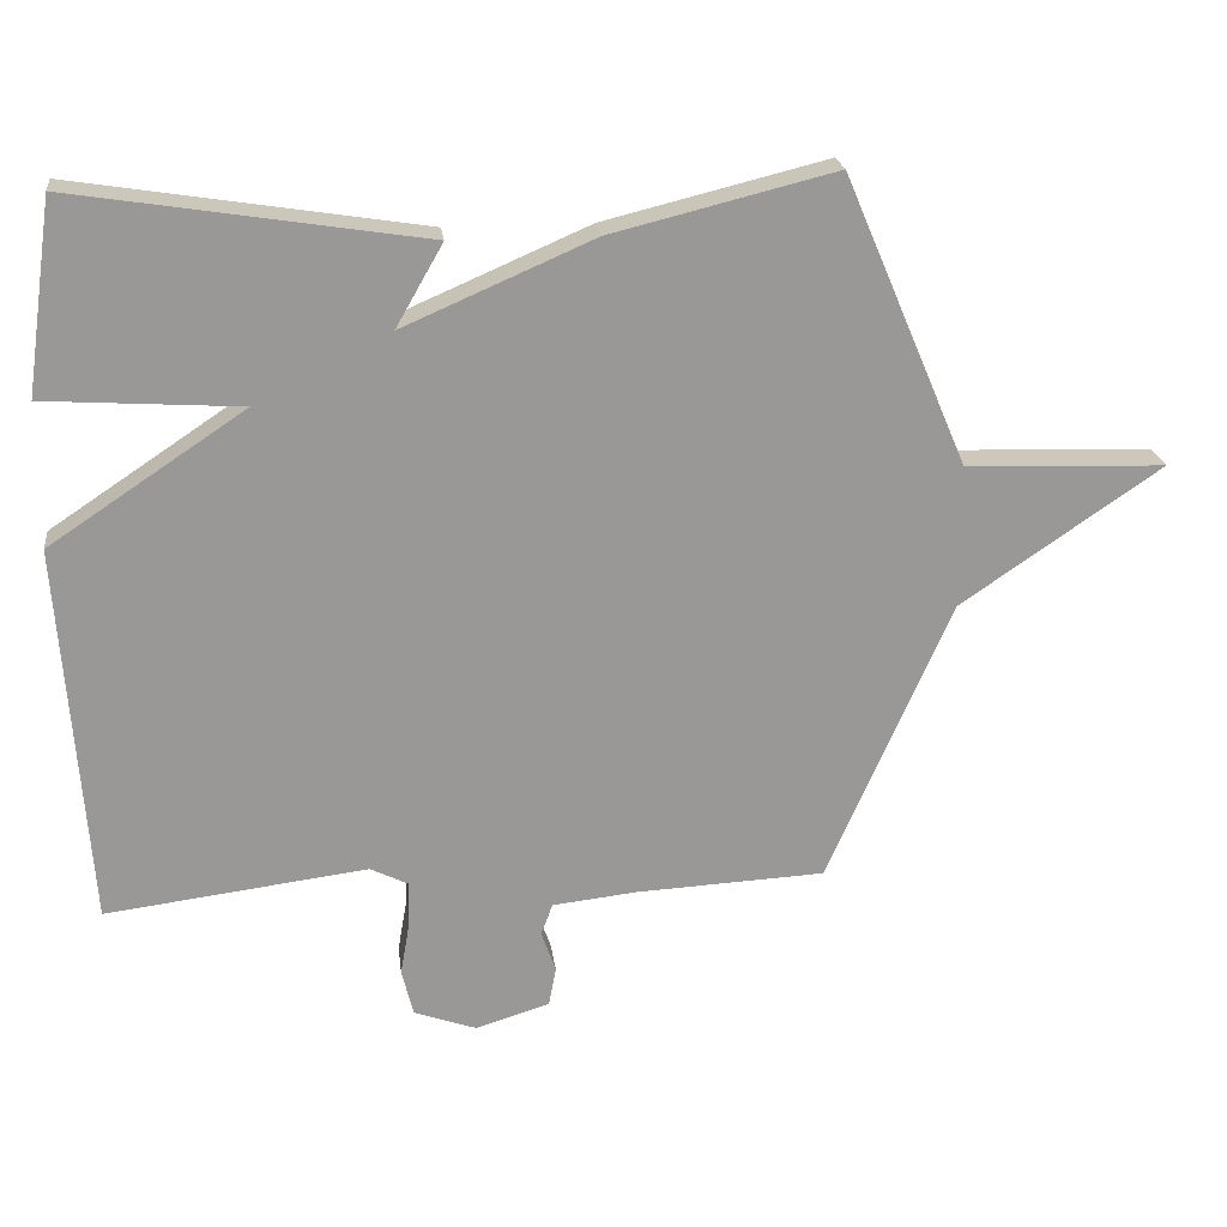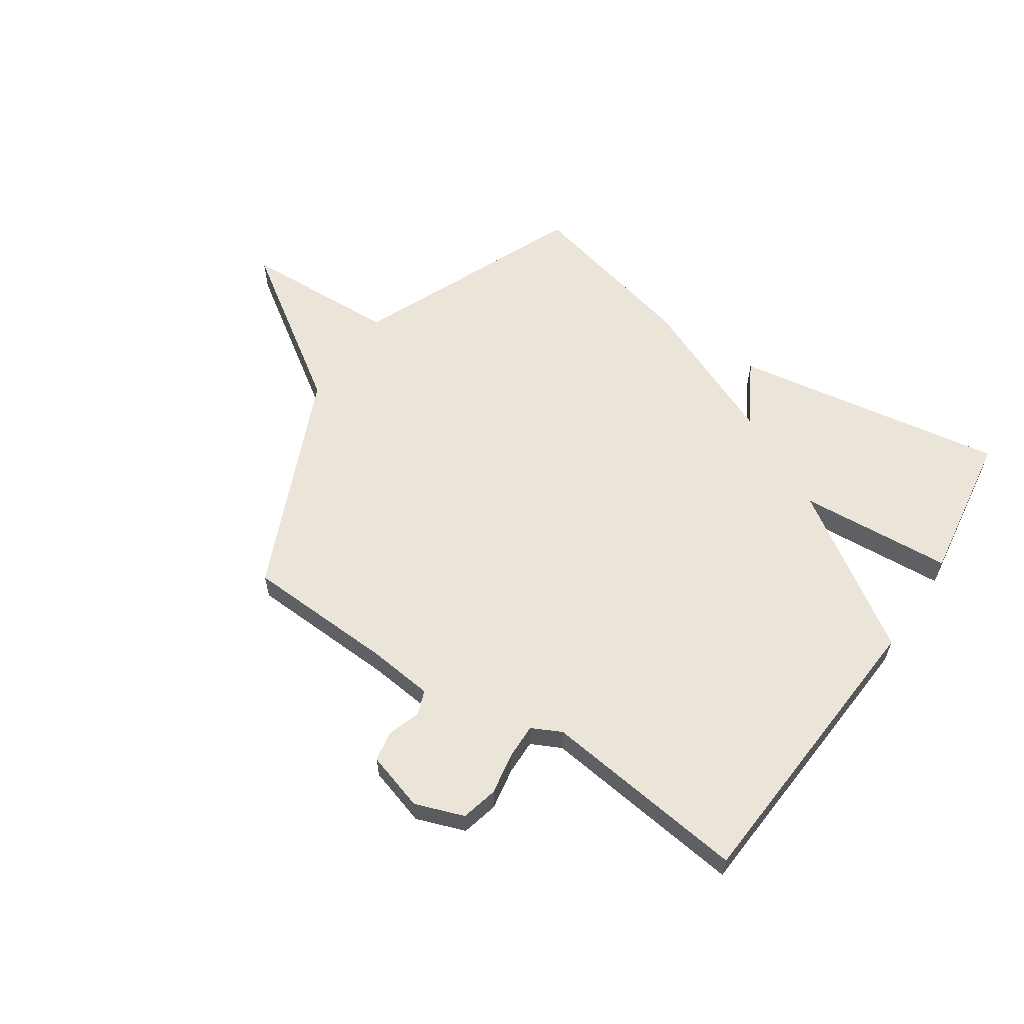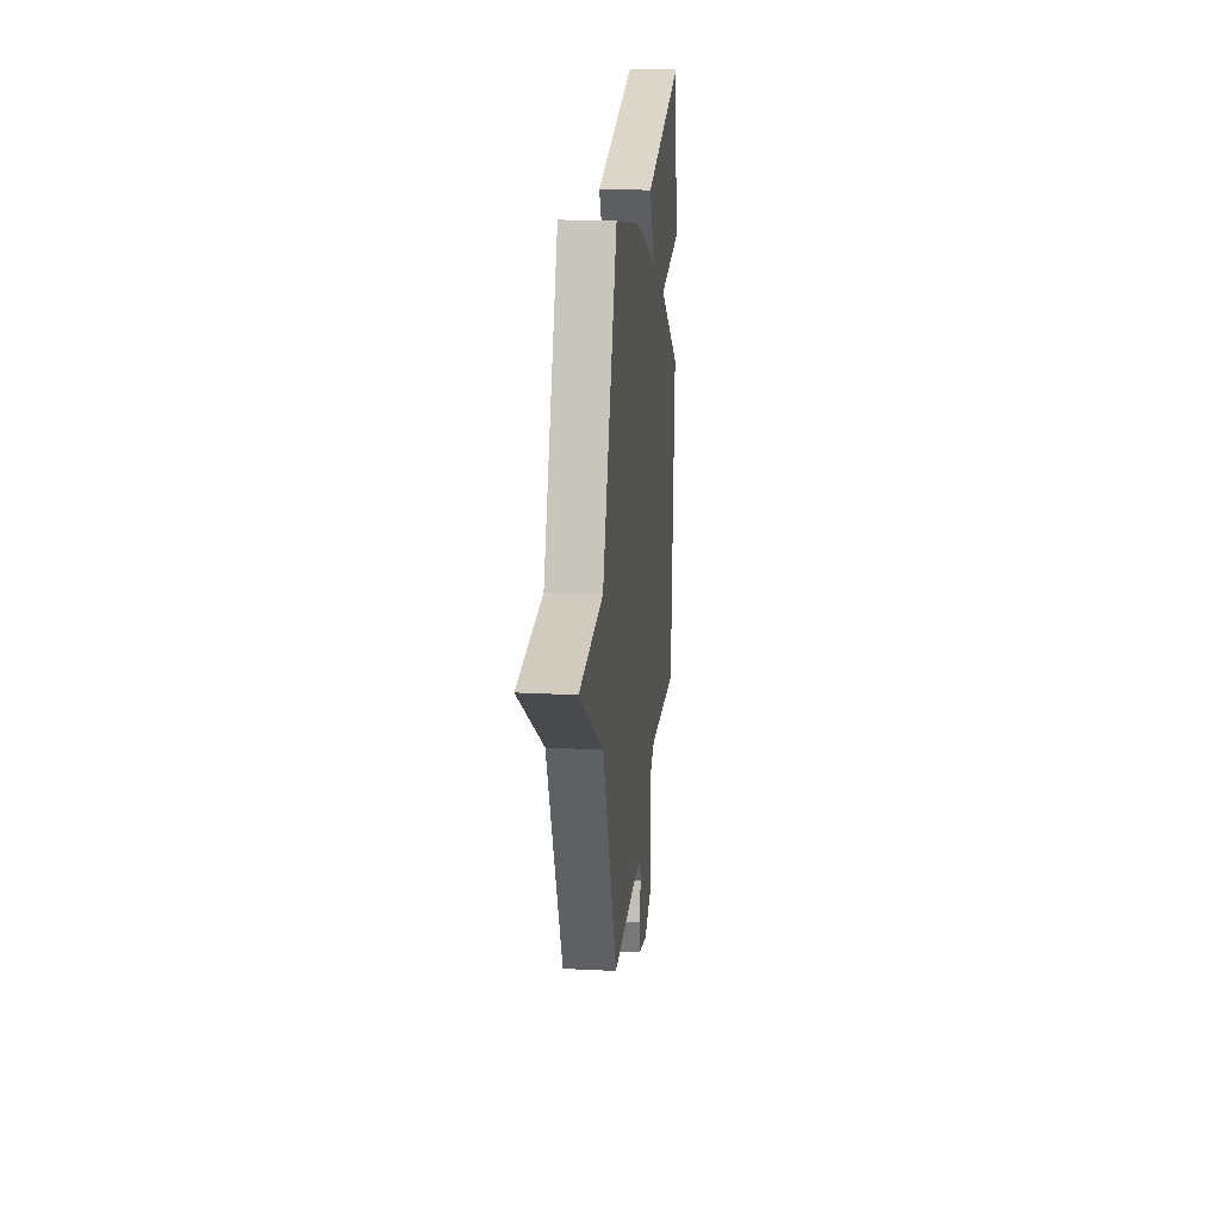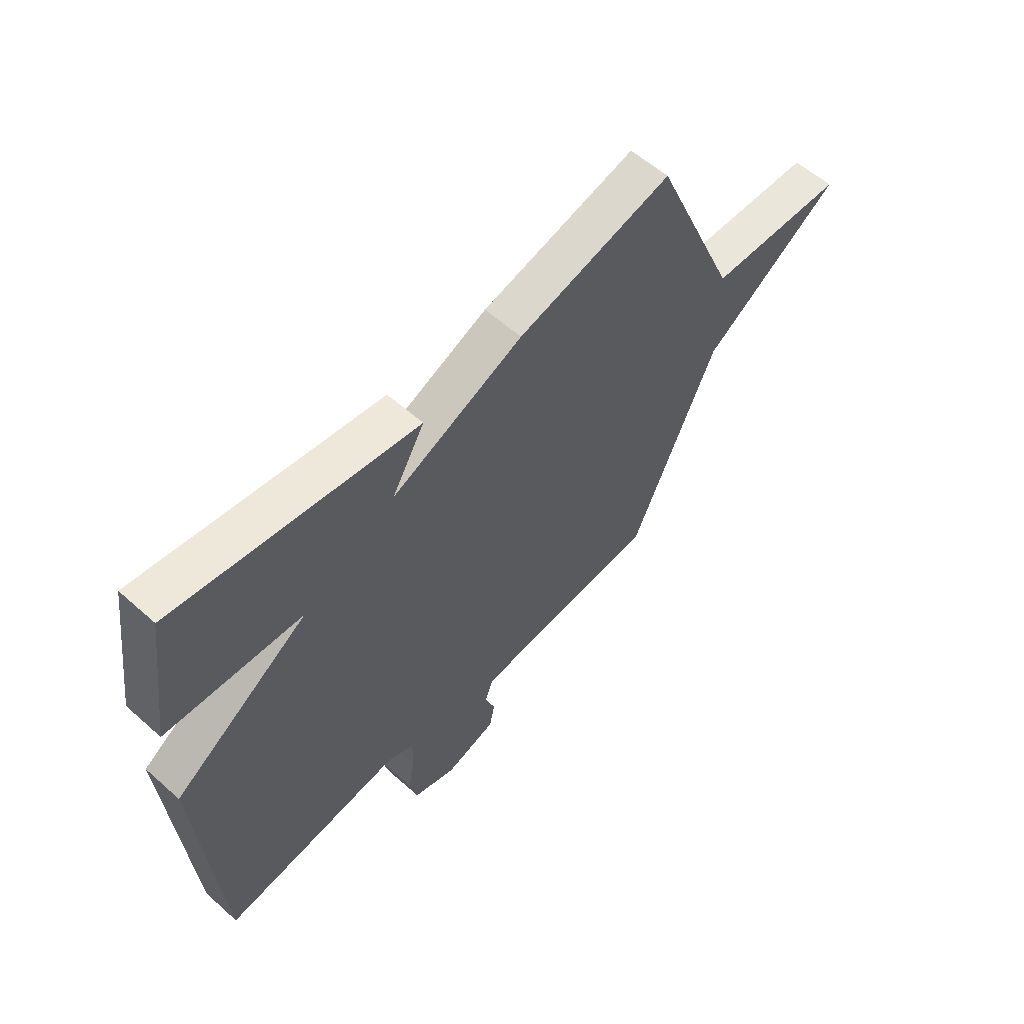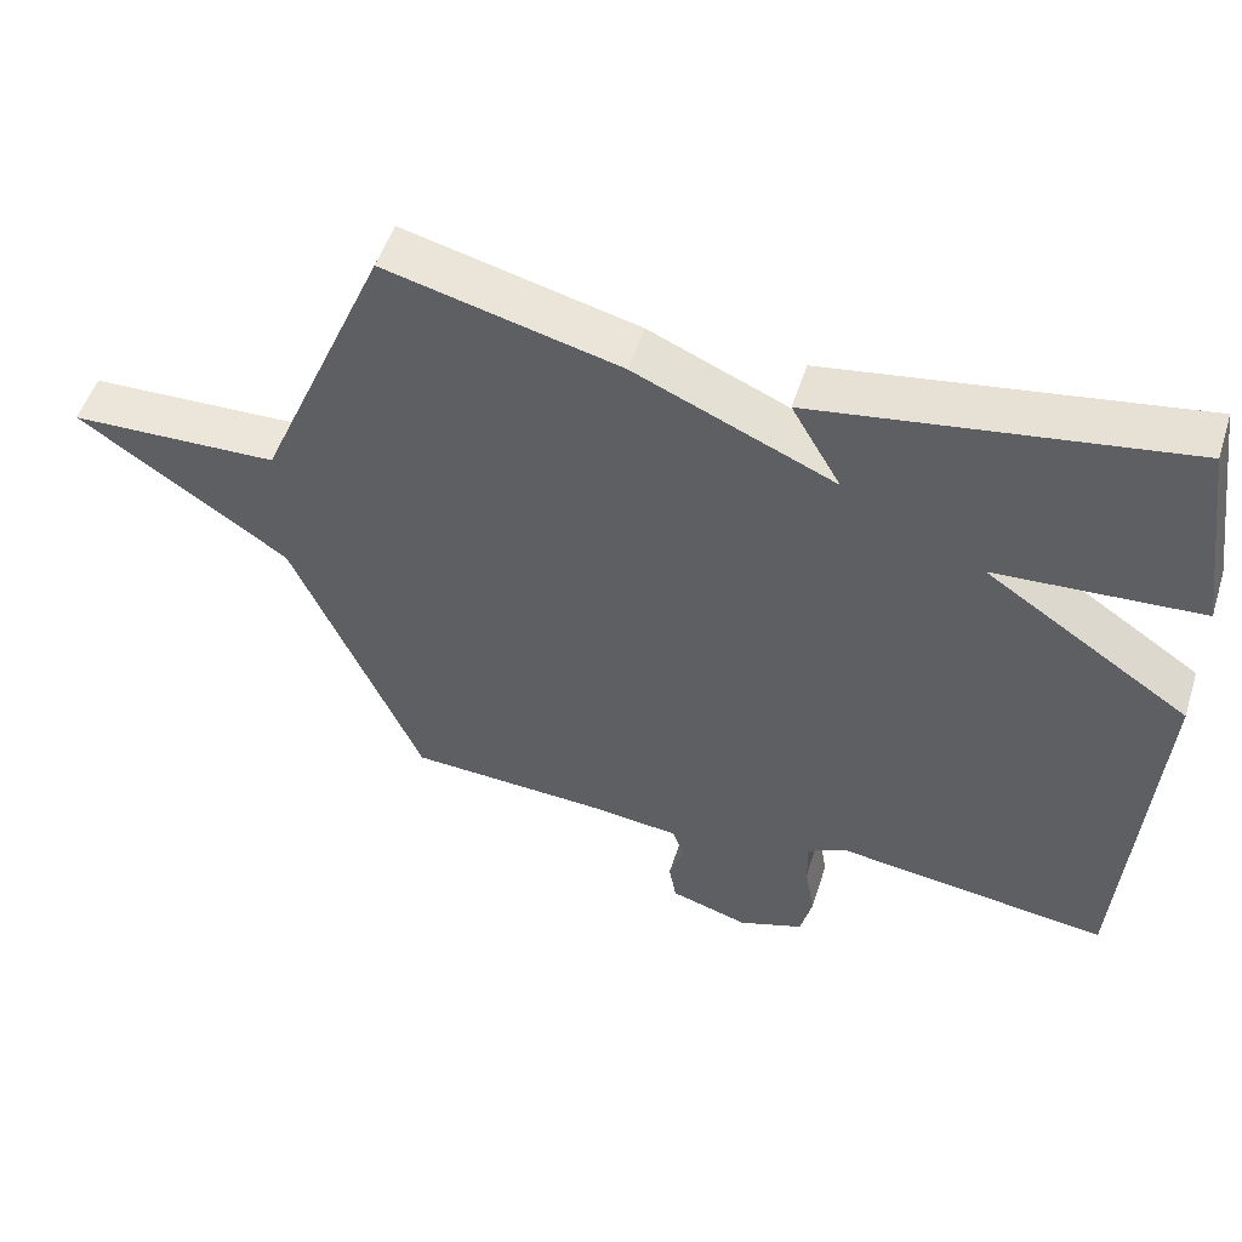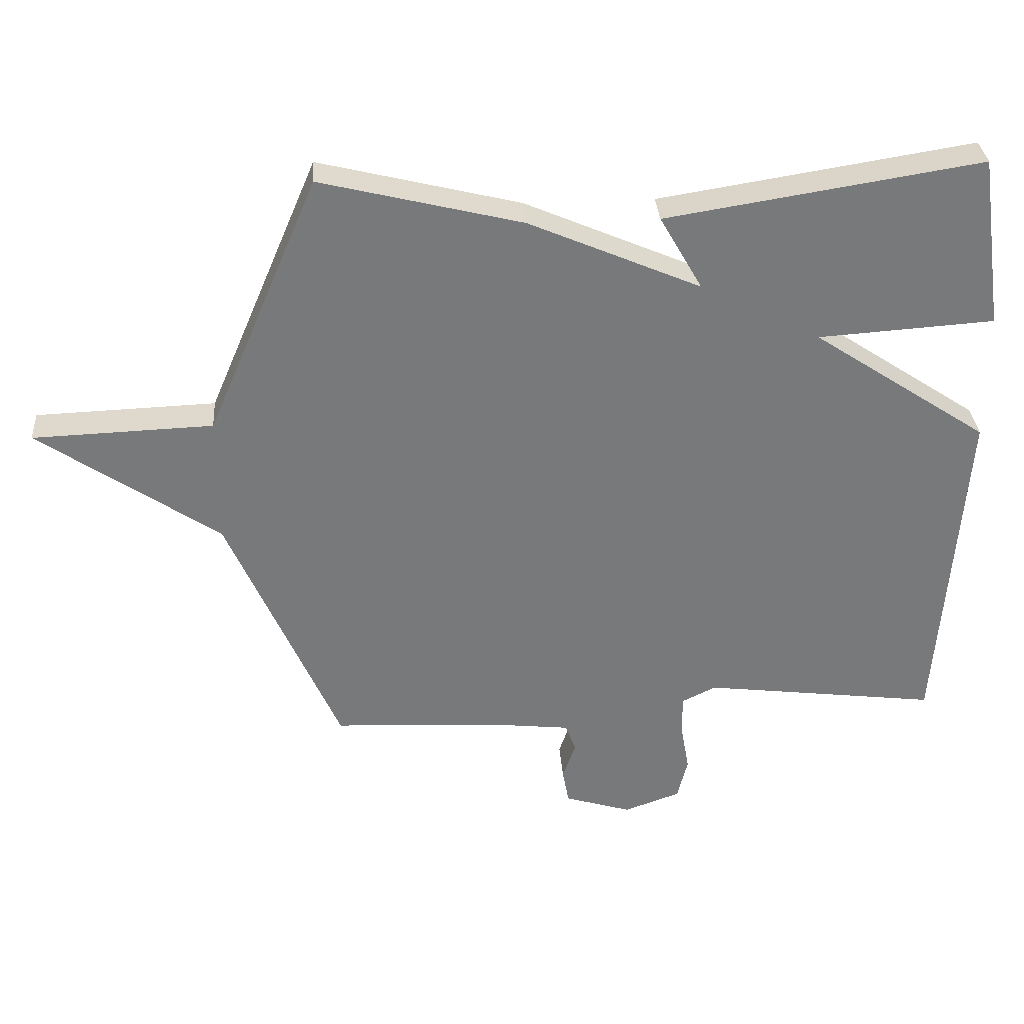
<metadata>
{"format":"obj","ext":"obj","renderer":"f3d","projection":"perspective","resolution":1024,"background":"white","views":[{"elev":21.7,"azim":-7.0,"up":"+Z"},{"elev":59.2,"azim":-146.2,"up":"+Y"},{"elev":21.3,"azim":95.3,"up":"+Z"},{"elev":58.1,"azim":-47.4,"up":"+Z"},{"elev":51.9,"azim":-162.4,"up":"+Z"},{"elev":32.6,"azim":175.9,"up":"+Z"}]}
</metadata>
<code>
v 0.5 0.07 0.5
v 0.673 0.07 0.095
v 0.952 0.07 0.085
v 0.673 0.07 -0.105
v 0.5 0.07 -0.5
v 0.235 0.07 -0.513
v 0.117 0.07 -0.526
v 0.101 0.07 -0.57
v 0.121 0.07 -0.628
v 0.111 0.07 -0.682
v 0.007 0.07 -0.714
v -0.08 0.07 -0.683
v -0.096 0.07 -0.618
v -0.083 0.07 -0.543
v -0.082 0.07 -0.48
v -0.135 0.07 -0.454
v -0.5 0.07 -0.5
v -0.538 0.07 0.032
v -0.265 0.07 0.214
v -0.538 0.07 0.232
v -0.5 0.07 0.5
v -0.012 0.07 0.423
v -0.078 0.07 0.308
v 0.188 0.07 0.423
v 0.5 0 0.5
v 0.673 0 0.095
v 0.952 0 0.085
v 0.673 0 -0.105
v 0.5 0 -0.5
v 0.235 0 -0.513
v 0.117 0 -0.526
v 0.101 0 -0.57
v 0.121 0 -0.628
v 0.111 0 -0.682
v 0.007 0 -0.714
v -0.08 0 -0.683
v -0.096 0 -0.618
v -0.083 0 -0.543
v -0.082 0 -0.48
v -0.135 0 -0.454
v -0.5 0 -0.5
v -0.538 0 0.032
v -0.265 0 0.214
v -0.538 0 0.232
v -0.5 0 0.5
v -0.012 0 0.423
v -0.078 0 0.308
v 0.188 0 0.423
f 23 24 1 2
f 21 22 23
f 20 21 23
f 19 20 23
f 19 23 2
f 18 19 2
f 17 18 2
f 16 17 2
f 2 3 4
f 16 2 4
f 15 16 4
f 14 15 4
f 12 13 14
f 11 12 14
f 10 11 14
f 9 10 14
f 8 9 14
f 7 8 14
f 6 7 14 4
f 4 5 6
f 26 25 48 47
f 47 46 45
f 47 45 44
f 47 44 43
f 26 47 43
f 26 43 42
f 26 42 41
f 26 41 40
f 28 27 26
f 28 26 40
f 28 40 39
f 28 39 38
f 38 37 36
f 38 36 35
f 38 35 34
f 38 34 33
f 38 33 32
f 38 32 31
f 28 38 31 30
f 30 29 28
f 1 25 26 2
f 2 26 27 3
f 3 27 28 4
f 4 28 29 5
f 5 29 30 6
f 6 30 31 7
f 7 31 32 8
f 8 32 33 9
f 9 33 34 10
f 10 34 35 11
f 11 35 36 12
f 12 36 37 13
f 13 37 38 14
f 14 38 39 15
f 15 39 40 16
f 16 40 41 17
f 17 41 42 18
f 18 42 43 19
f 19 43 44 20
f 20 44 45 21
f 21 45 46 22
f 22 46 47 23
f 23 47 48 24
f 24 48 25 1

</code>
